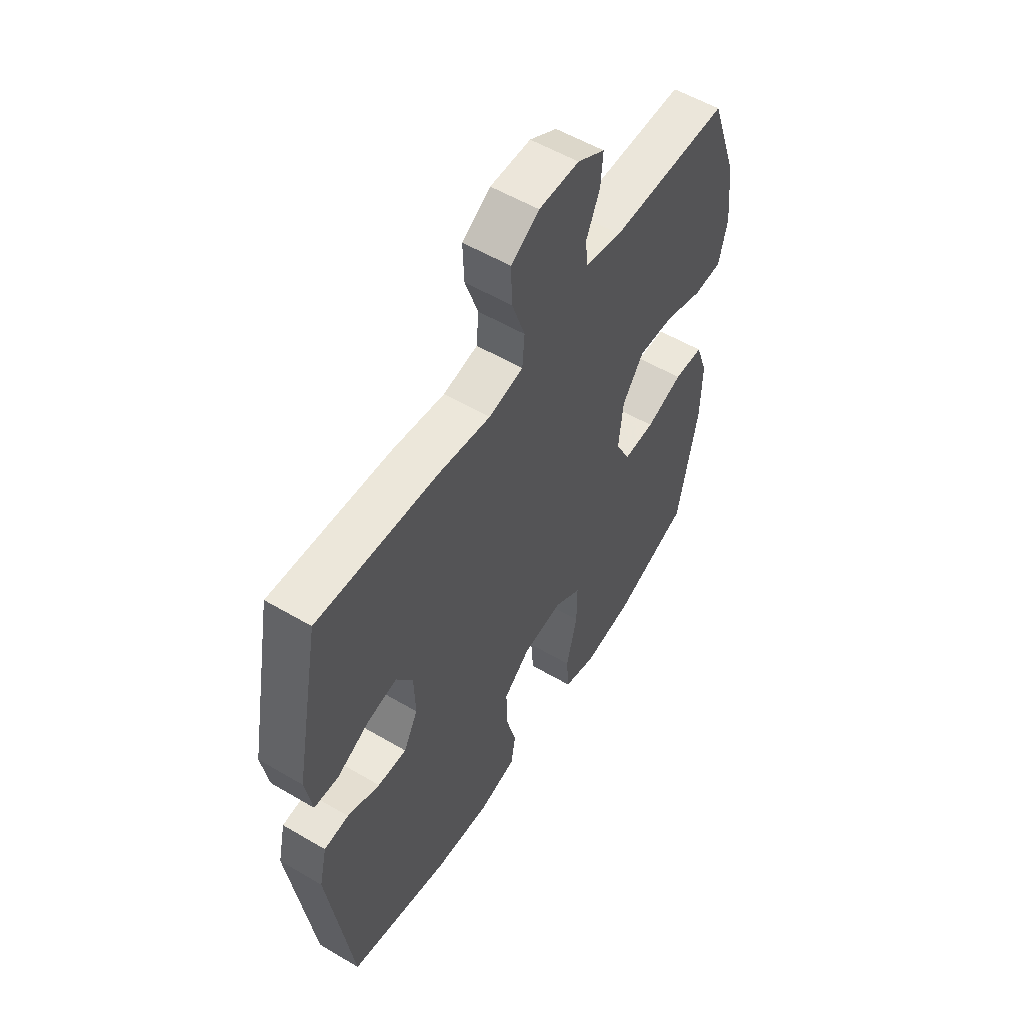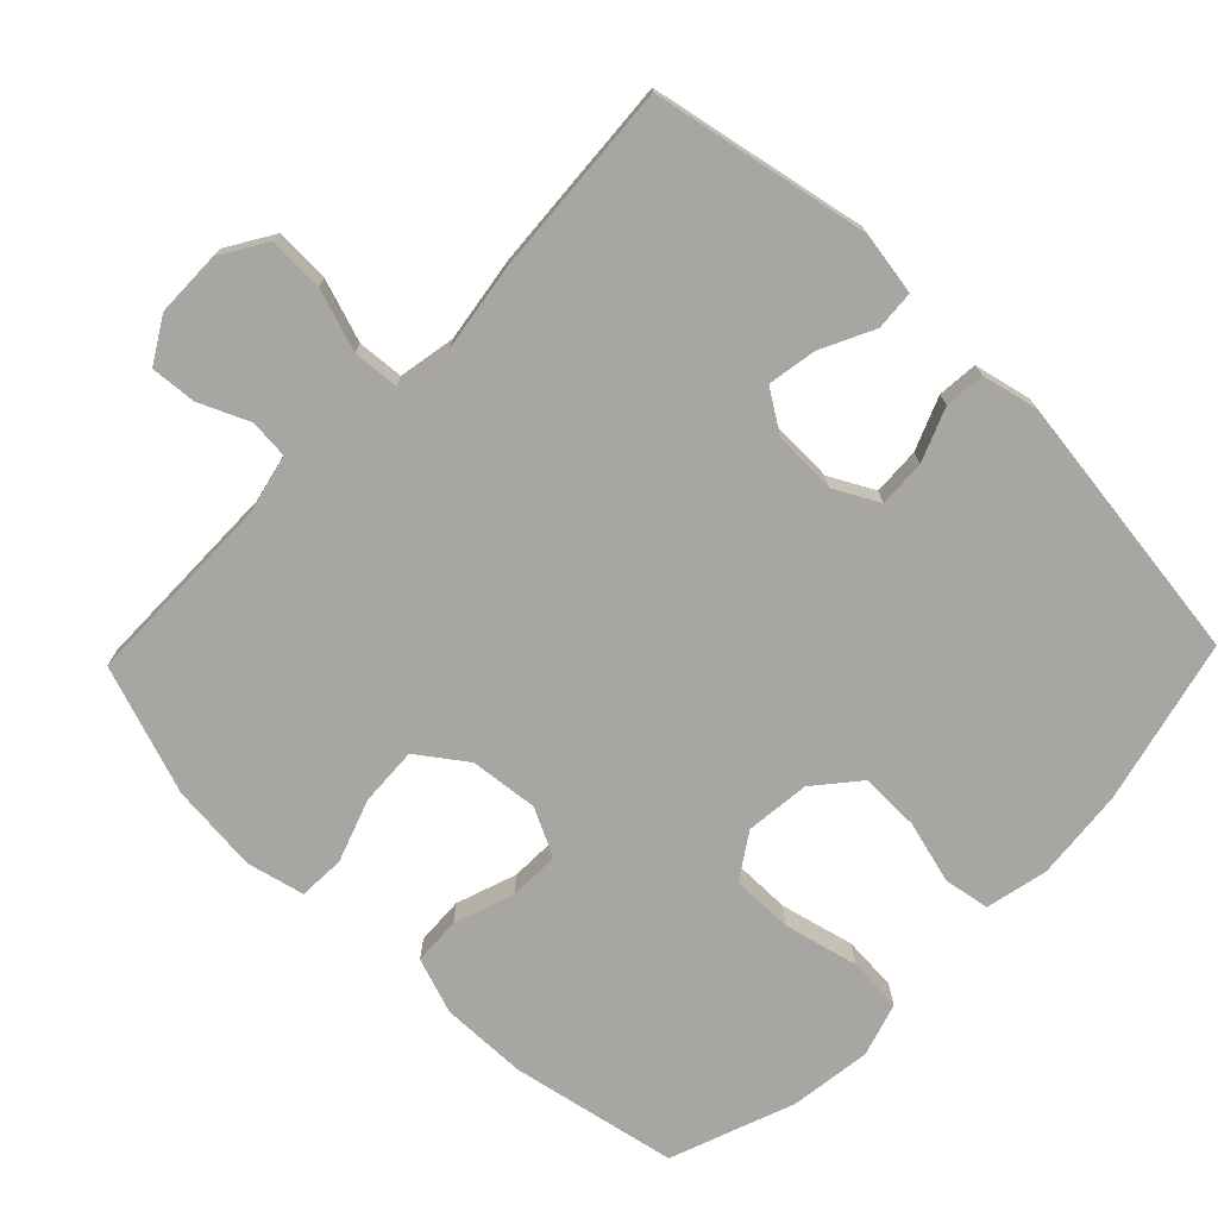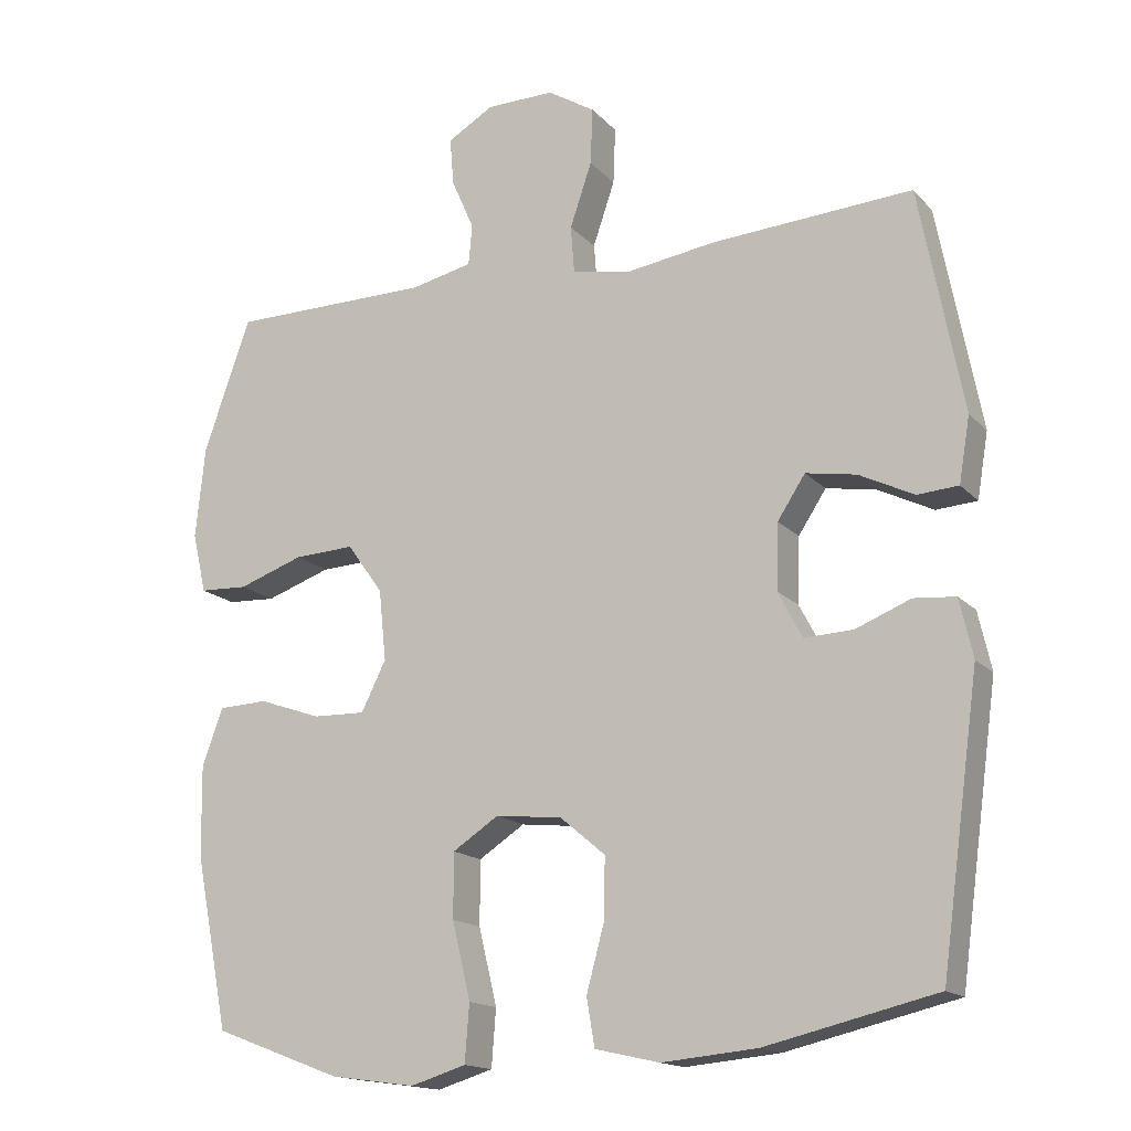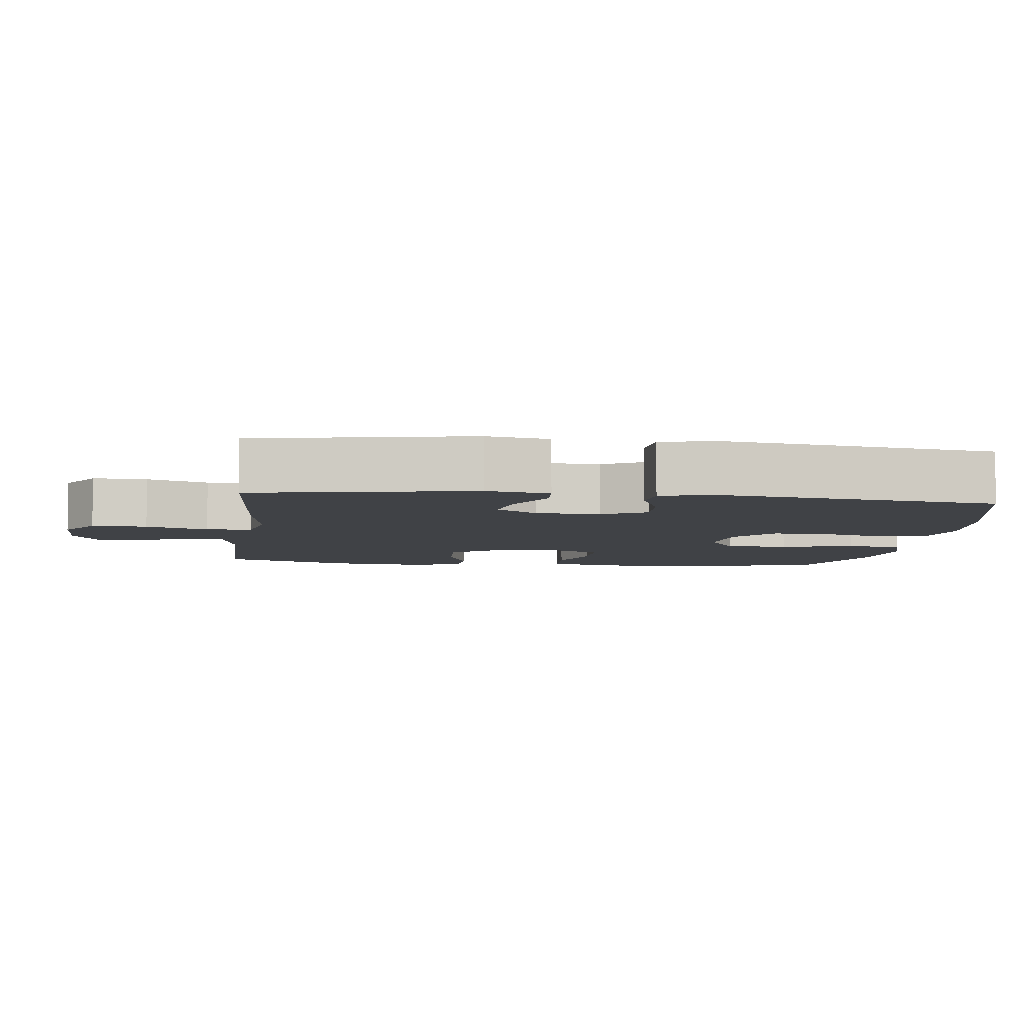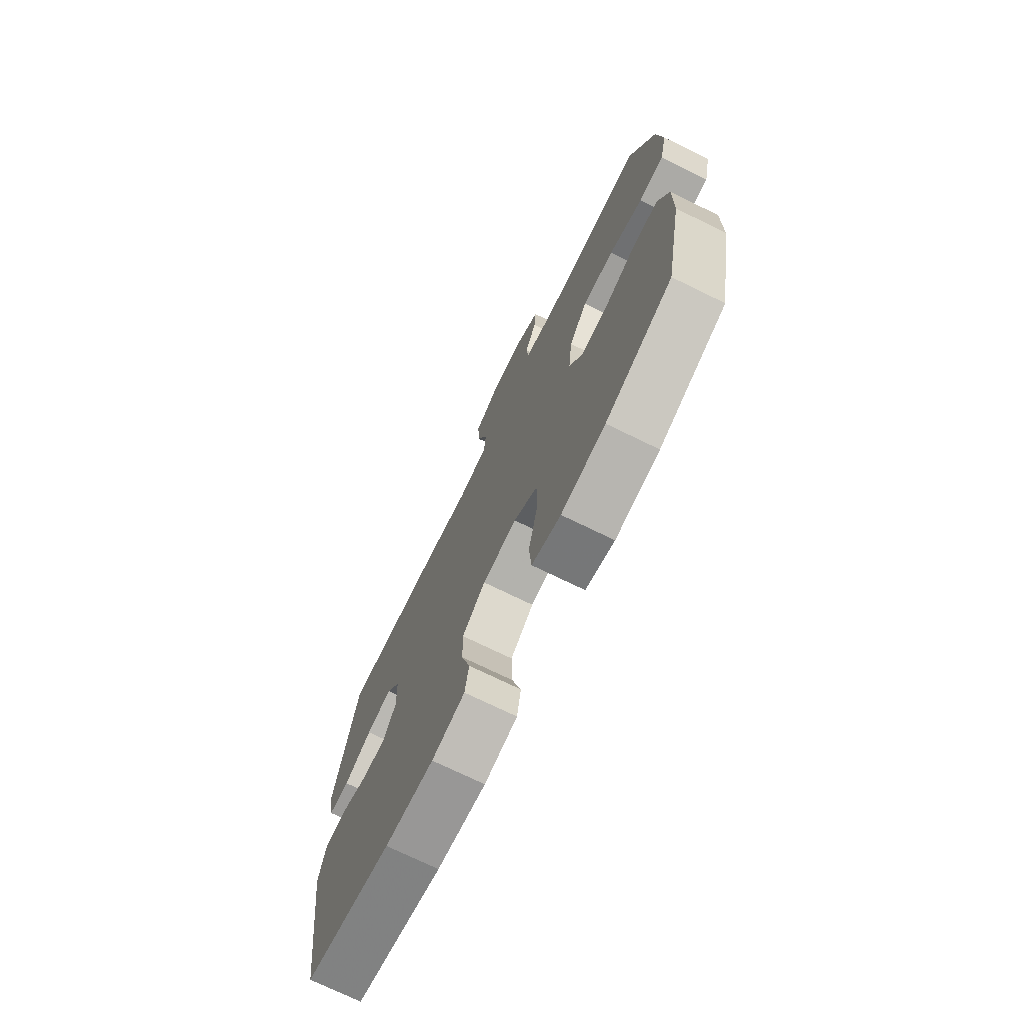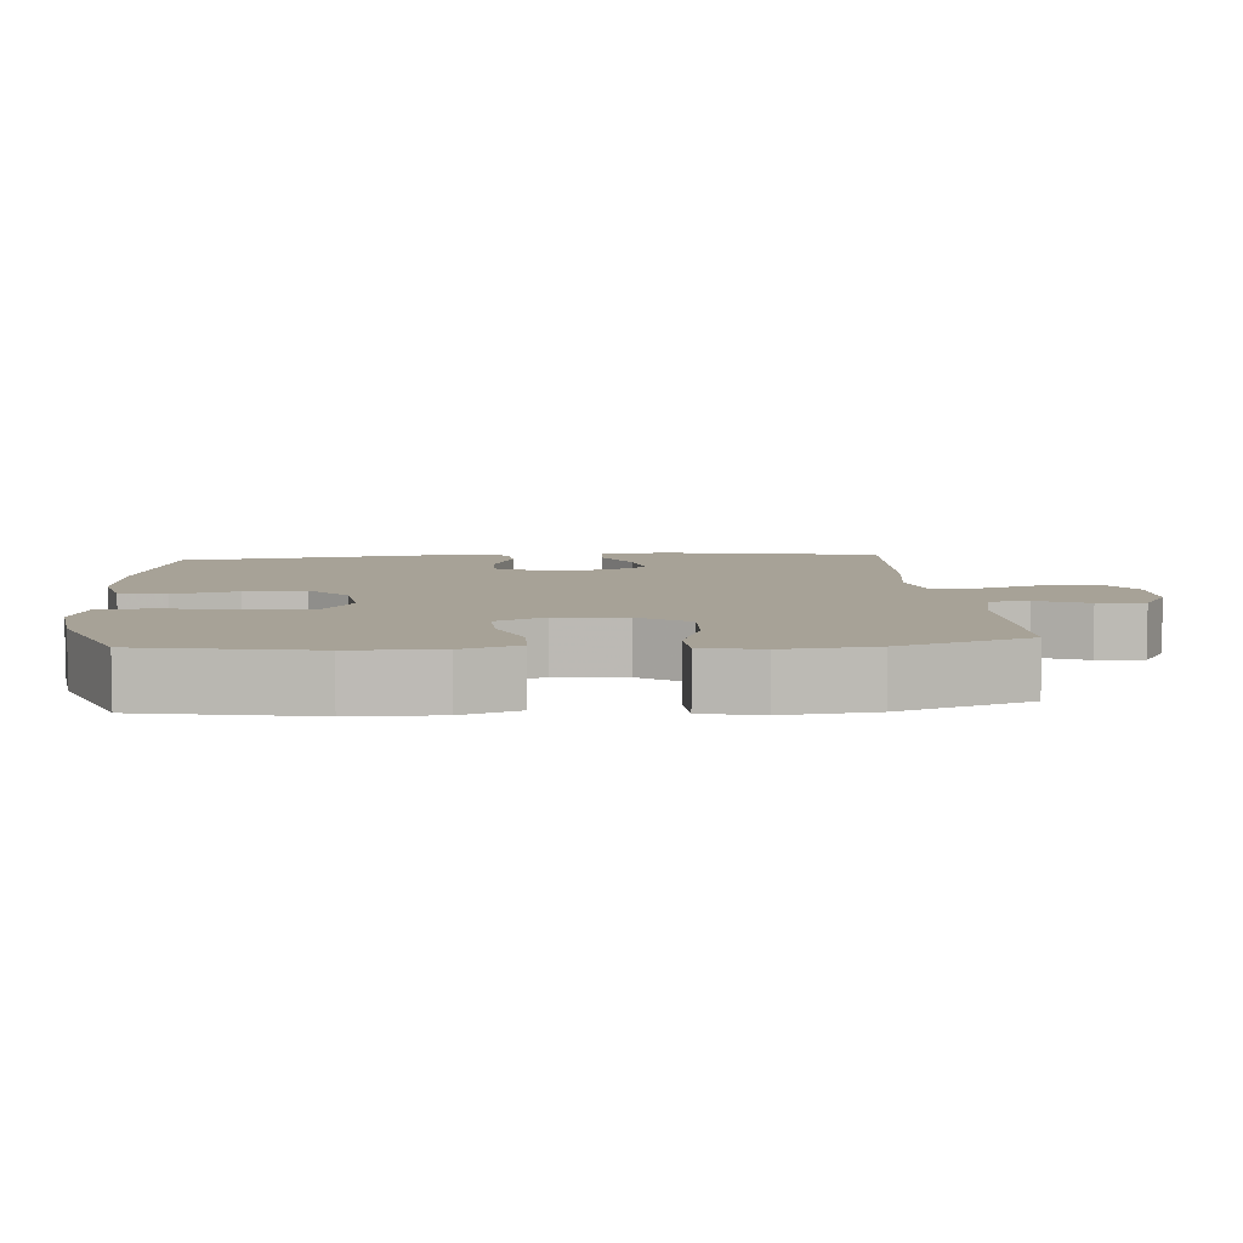
<metadata>
{"format":"obj","ext":"obj","renderer":"f3d","projection":"perspective","resolution":1024,"background":"white","views":[{"elev":55.5,"azim":121.8,"up":"+Z"},{"elev":-74.3,"azim":46.1,"up":"+Y"},{"elev":-15.9,"azim":27.1,"up":"+Z"},{"elev":-6.1,"azim":82.7,"up":"+Y"},{"elev":-73.4,"azim":-116.0,"up":"+Z"},{"elev":6.6,"azim":-95.0,"up":"+Y"}]}
</metadata>
<code>
v 0.5 0.07 -0.5
v 0.267 0.07 -0.555
v 0.137 0.07 -0.567
v 0.049 0.07 -0.547
v 0.038 0.07 -0.482
v 0.062 0.07 -0.393
v 0.064 0.07 -0.309
v 0.002 0.07 -0.257
v -0.089 0.07 -0.247
v -0.152 0.07 -0.288
v -0.152 0.07 -0.376
v -0.127 0.07 -0.481
v -0.133 0.07 -0.559
v -0.209 0.07 -0.582
v -0.325 0.07 -0.566
v -0.5 0.07 -0.5
v -0.546 0.07 -0.264
v -0.548 0.07 -0.141
v -0.52 0.07 -0.062
v -0.452 0.07 -0.059
v -0.367 0.07 -0.089
v -0.295 0.07 -0.091
v -0.261 0.07 -0.023
v -0.271 0.07 0.074
v -0.32 0.07 0.142
v -0.403 0.07 0.138
v -0.492 0.07 0.107
v -0.558 0.07 0.11
v -0.577 0.07 0.192
v -0.564 0.07 0.318
v -0.5 0.07 0.5
v -0.225 0.07 0.502
v -0.14 0.07 0.521
v -0.135 0.07 0.576
v -0.166 0.07 0.647
v -0.171 0.07 0.712
v -0.108 0.07 0.749
v -0.015 0.07 0.75
v 0.05 0.07 0.71
v 0.047 0.07 0.632
v 0.017 0.07 0.544
v 0.022 0.07 0.479
v 0.102 0.07 0.464
v 0.224 0.07 0.482
v 0.5 0.07 0.5
v 0.559 0.07 0.193
v 0.544 0.07 0.104
v 0.488 0.07 0.1
v 0.413 0.07 0.137
v 0.344 0.07 0.149
v 0.306 0.07 0.091
v 0.303 0.07 0.001
v 0.336 0.07 -0.062
v 0.403 0.07 -0.059
v 0.478 0.07 -0.029
v 0.535 0.07 -0.034
v 0.553 0.07 -0.114
v 0.5 0 -0.5
v 0.267 0 -0.555
v 0.137 0 -0.567
v 0.049 0 -0.547
v 0.038 0 -0.482
v 0.062 0 -0.393
v 0.064 0 -0.309
v 0.002 0 -0.257
v -0.089 0 -0.247
v -0.152 0 -0.288
v -0.152 0 -0.376
v -0.127 0 -0.481
v -0.133 0 -0.559
v -0.209 0 -0.582
v -0.325 0 -0.566
v -0.5 0 -0.5
v -0.546 0 -0.264
v -0.548 0 -0.141
v -0.52 0 -0.062
v -0.452 0 -0.059
v -0.367 0 -0.089
v -0.295 0 -0.091
v -0.261 0 -0.023
v -0.271 0 0.074
v -0.32 0 0.142
v -0.403 0 0.138
v -0.492 0 0.107
v -0.558 0 0.11
v -0.577 0 0.192
v -0.564 0 0.318
v -0.5 0 0.5
v -0.225 0 0.502
v -0.14 0 0.521
v -0.135 0 0.576
v -0.166 0 0.647
v -0.171 0 0.712
v -0.108 0 0.749
v -0.015 0 0.75
v 0.05 0 0.71
v 0.047 0 0.632
v 0.017 0 0.544
v 0.022 0 0.479
v 0.102 0 0.464
v 0.224 0 0.482
v 0.5 0 0.5
v 0.559 0 0.193
v 0.544 0 0.104
v 0.488 0 0.1
v 0.413 0 0.137
v 0.344 0 0.149
v 0.306 0 0.091
v 0.303 0 0.001
v 0.336 0 -0.062
v 0.403 0 -0.059
v 0.478 0 -0.029
v 0.535 0 -0.034
v 0.553 0 -0.114
f 54 55 56 57
f 53 54 57 1
f 52 53 1 2
f 51 52 2 3
f 46 47 48 49
f 46 49 50
f 43 44 45 46
f 42 43 46 50
f 38 39 40 41
f 38 41 42
f 37 38 42
f 34 35 36 37
f 33 34 37 42
f 32 33 42 50
f 26 27 28 29
f 25 26 29 30
f 18 19 20 21
f 18 21 22
f 17 18 22
f 16 17 22
f 15 16 22
f 14 15 22 23
f 11 12 13 14
f 10 11 14 23
f 3 4 5 6
f 51 3 6 7
f 31 32 50 51
f 25 30 31 51
f 24 25 51 7
f 9 10 23 24
f 8 9 24
f 7 8 24
f 114 113 112 111
f 58 114 111 110
f 59 58 110 109
f 60 59 109 108
f 106 105 104 103
f 107 106 103
f 103 102 101 100
f 107 103 100 99
f 98 97 96 95
f 99 98 95
f 99 95 94
f 94 93 92 91
f 99 94 91 90
f 107 99 90 89
f 86 85 84 83
f 87 86 83 82
f 78 77 76 75
f 79 78 75
f 79 75 74
f 79 74 73
f 79 73 72
f 80 79 72 71
f 71 70 69 68
f 80 71 68 67
f 63 62 61 60
f 64 63 60 108
f 108 107 89 88
f 108 88 87 82
f 64 108 82 81
f 81 80 67 66
f 81 66 65
f 81 65 64
f 1 58 59 2
f 2 59 60 3
f 3 60 61 4
f 4 61 62 5
f 5 62 63 6
f 6 63 64 7
f 7 64 65 8
f 8 65 66 9
f 9 66 67 10
f 10 67 68 11
f 11 68 69 12
f 12 69 70 13
f 13 70 71 14
f 14 71 72 15
f 15 72 73 16
f 16 73 74 17
f 17 74 75 18
f 18 75 76 19
f 19 76 77 20
f 20 77 78 21
f 21 78 79 22
f 22 79 80 23
f 23 80 81 24
f 24 81 82 25
f 25 82 83 26
f 26 83 84 27
f 27 84 85 28
f 28 85 86 29
f 29 86 87 30
f 30 87 88 31
f 31 88 89 32
f 32 89 90 33
f 33 90 91 34
f 34 91 92 35
f 35 92 93 36
f 36 93 94 37
f 37 94 95 38
f 38 95 96 39
f 39 96 97 40
f 40 97 98 41
f 41 98 99 42
f 42 99 100 43
f 43 100 101 44
f 44 101 102 45
f 45 102 103 46
f 46 103 104 47
f 47 104 105 48
f 48 105 106 49
f 49 106 107 50
f 50 107 108 51
f 51 108 109 52
f 52 109 110 53
f 53 110 111 54
f 54 111 112 55
f 55 112 113 56
f 56 113 114 57
f 57 114 58 1

</code>
